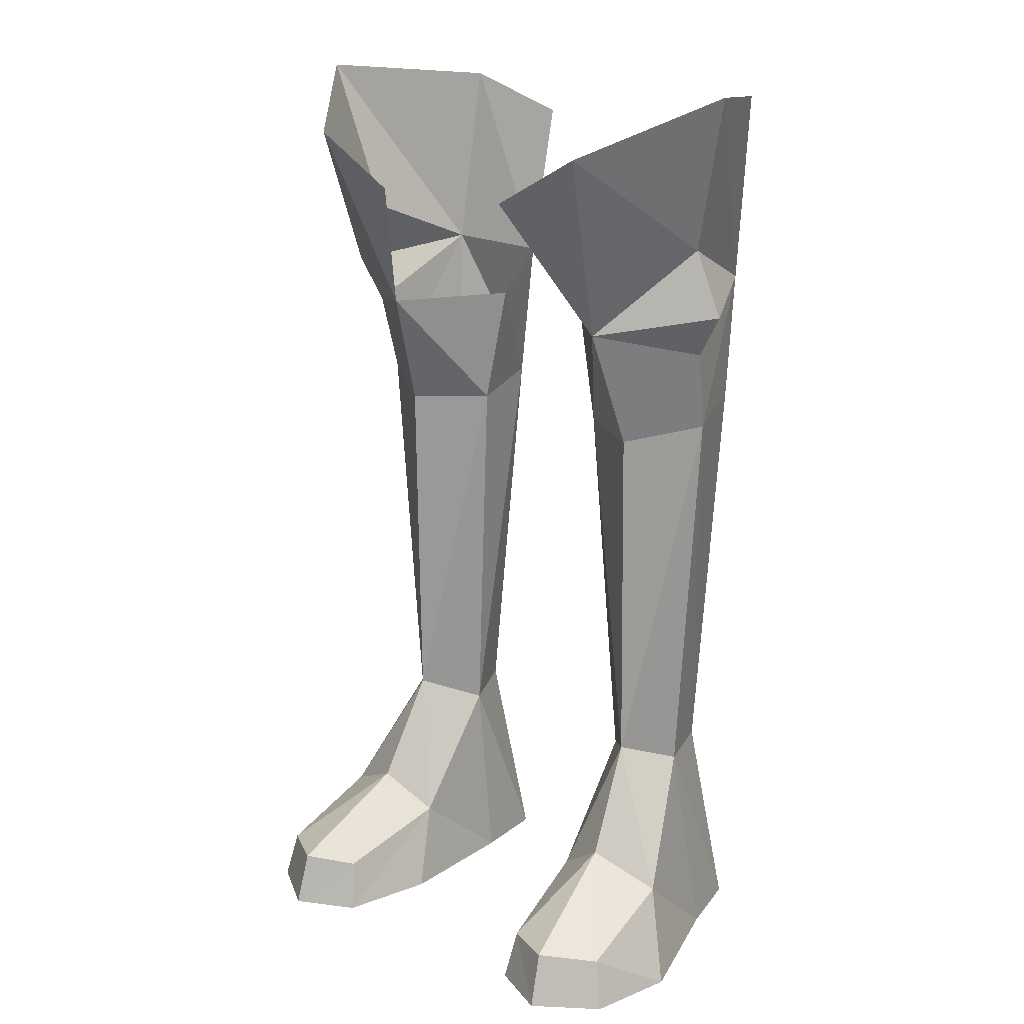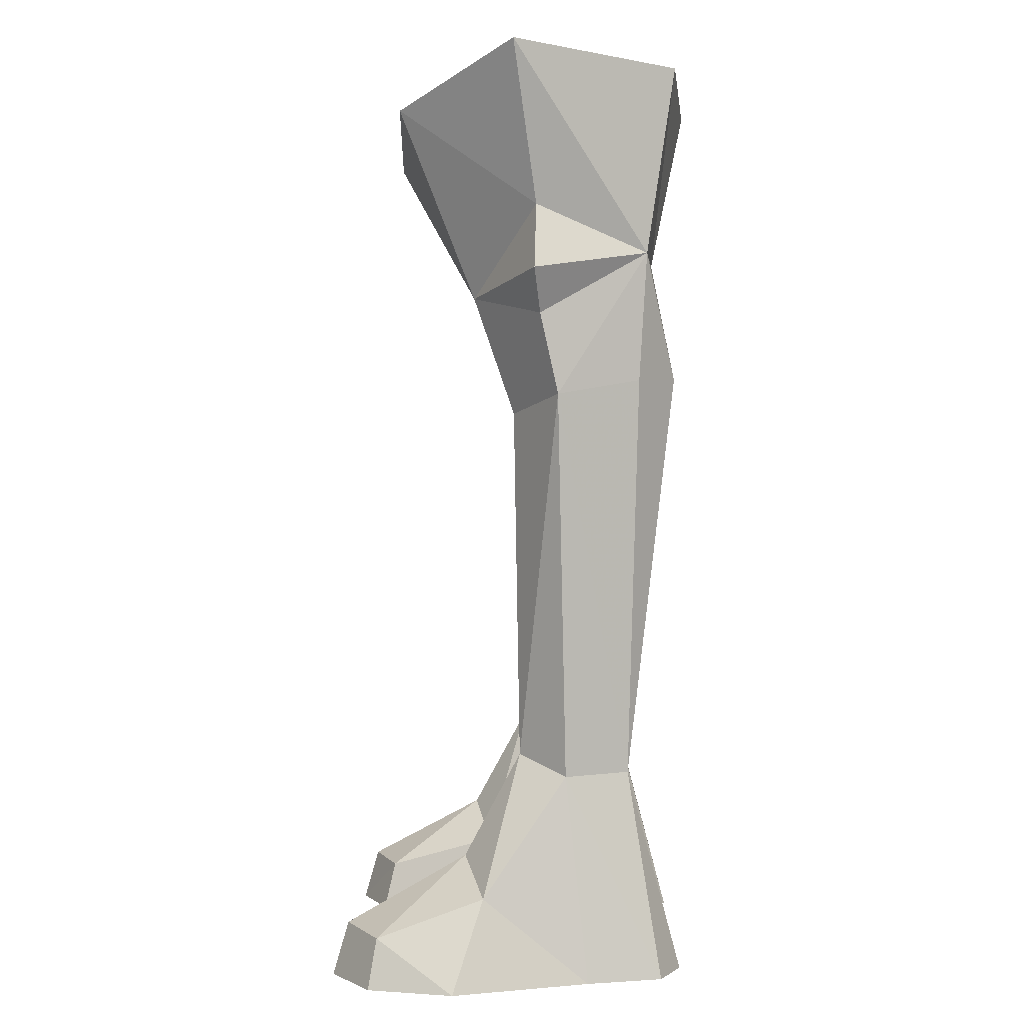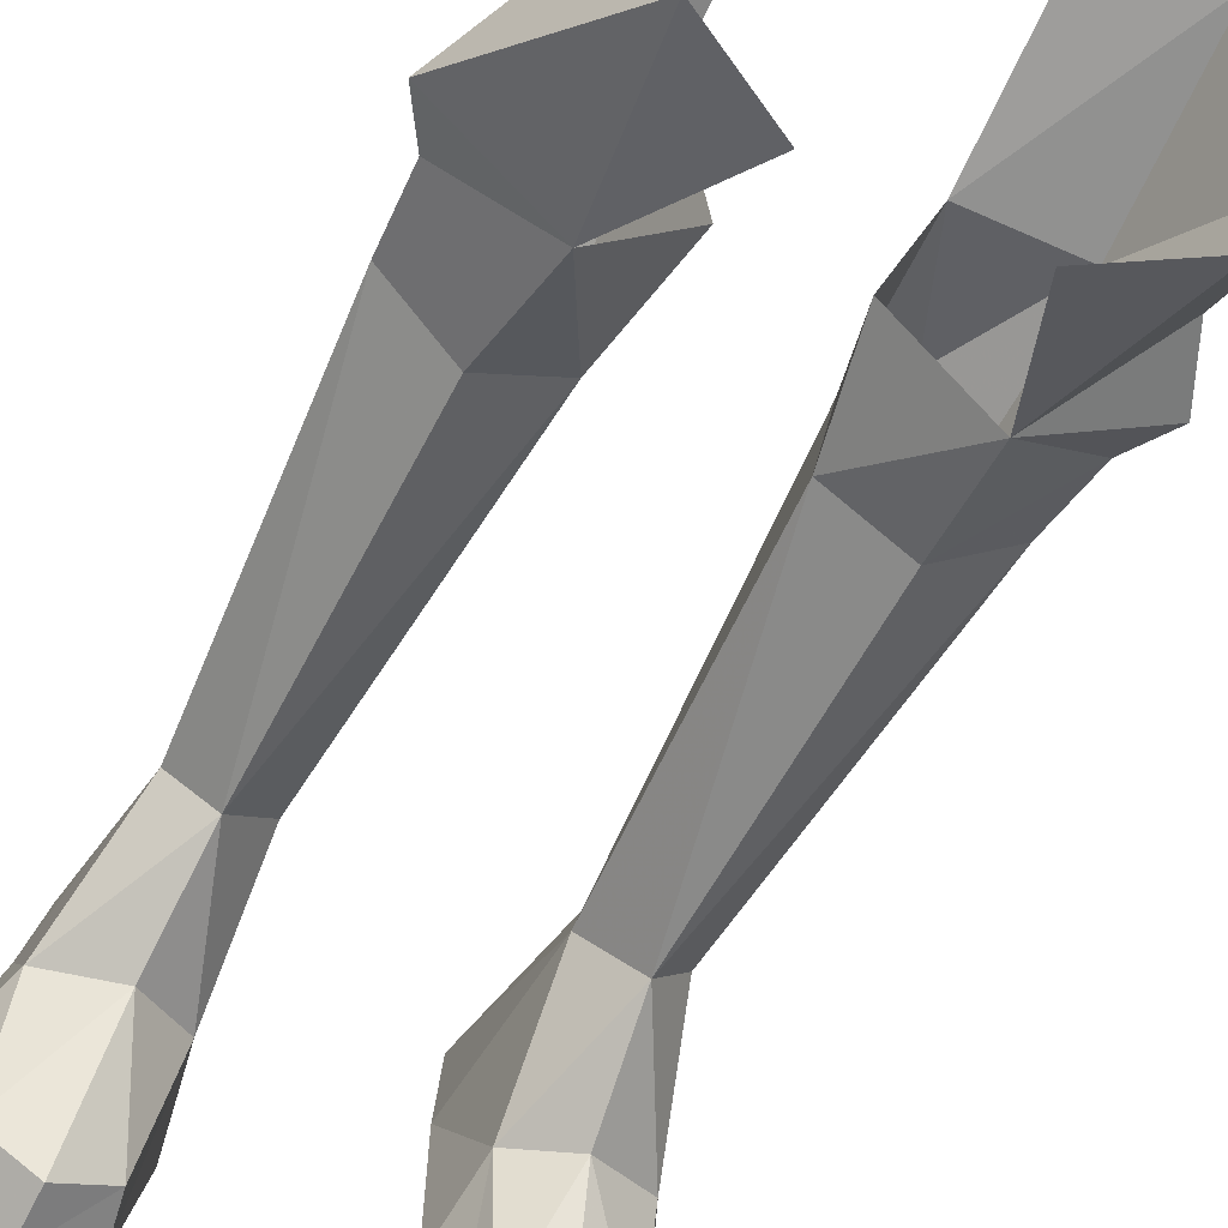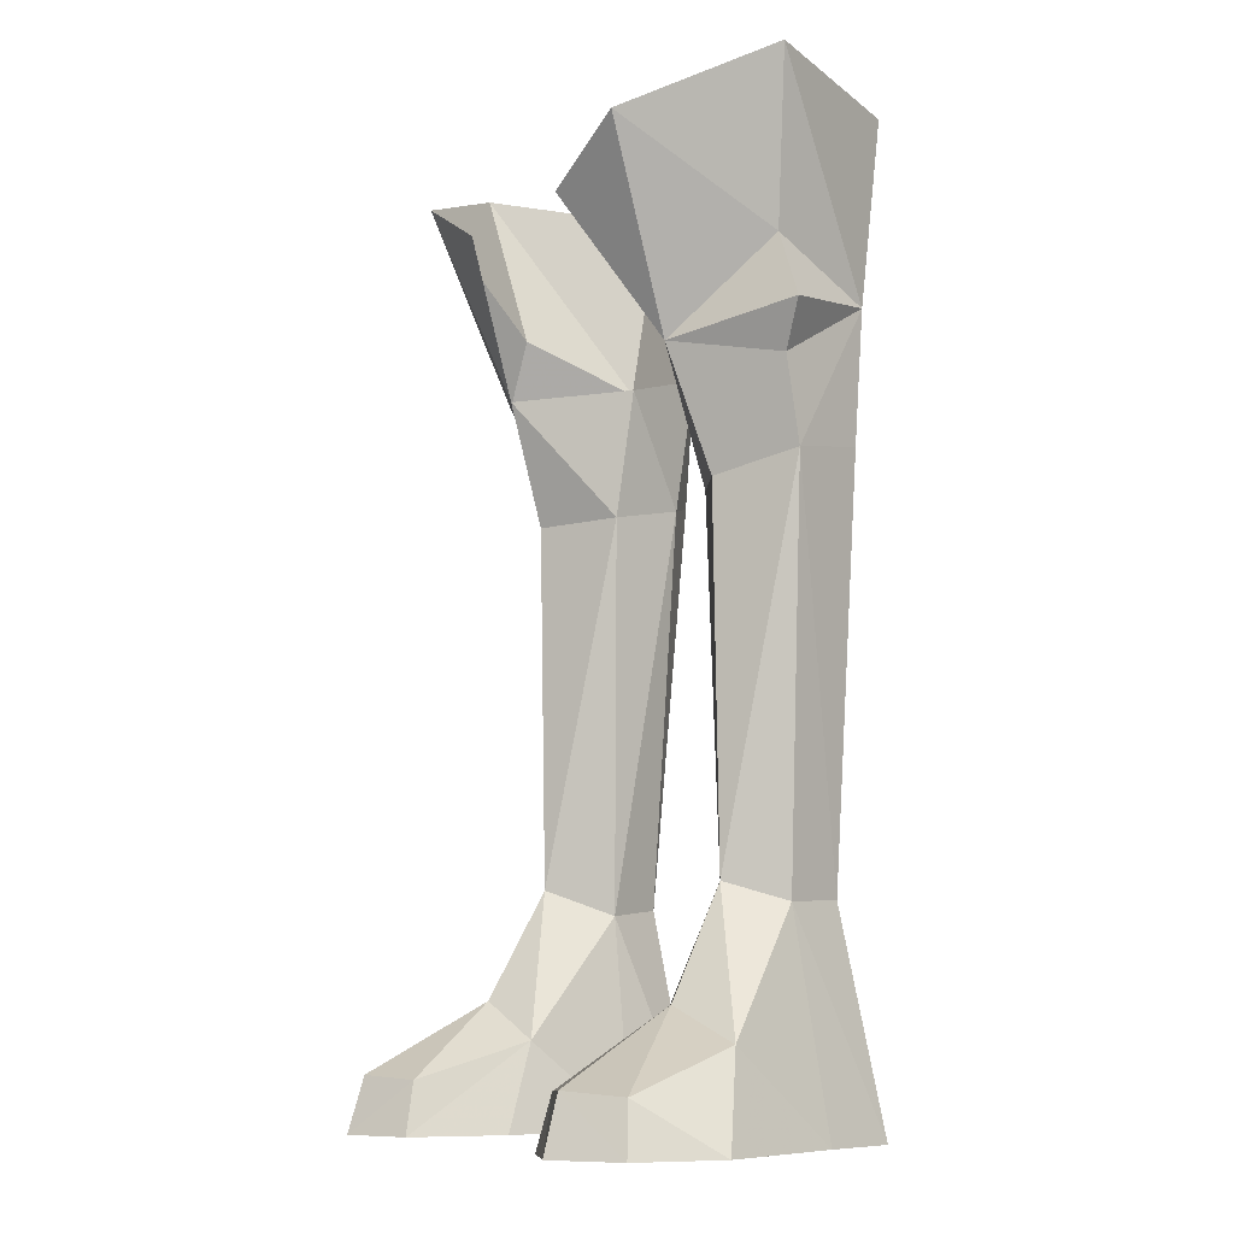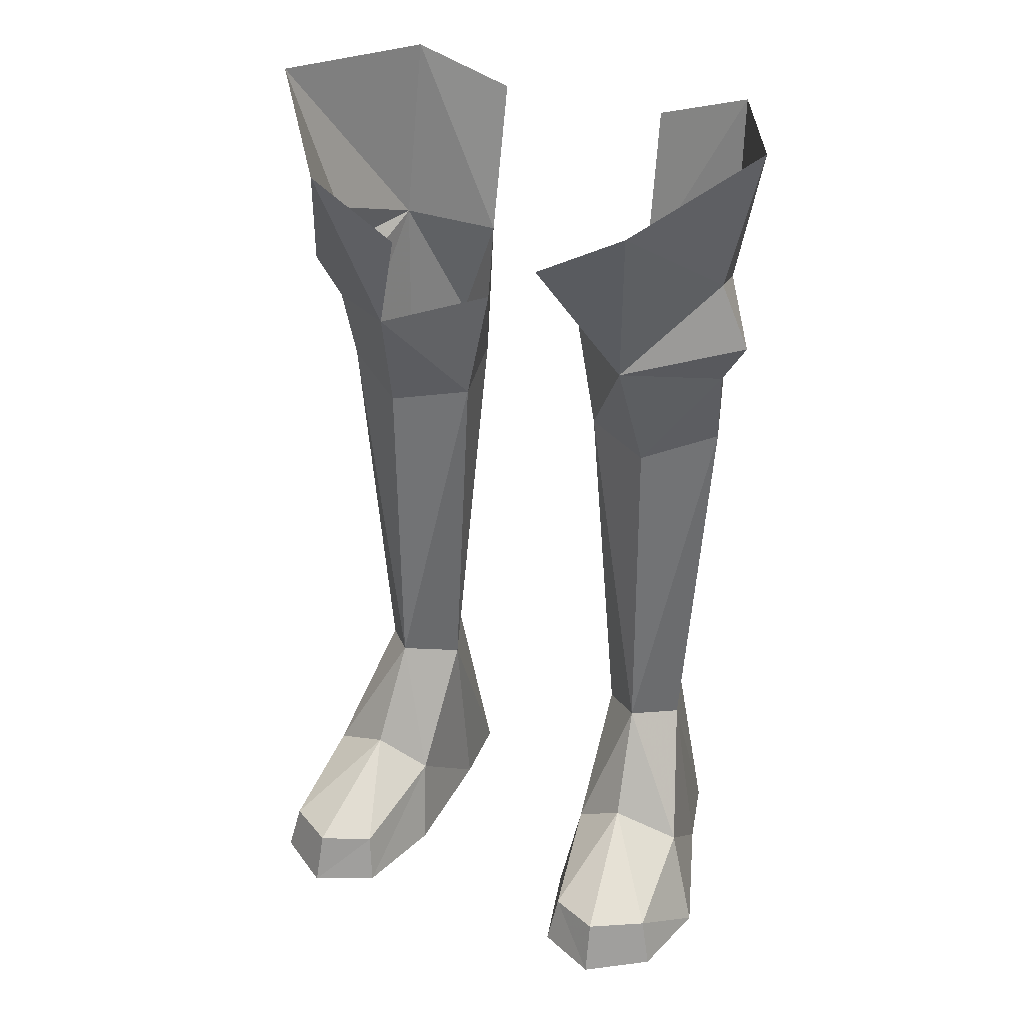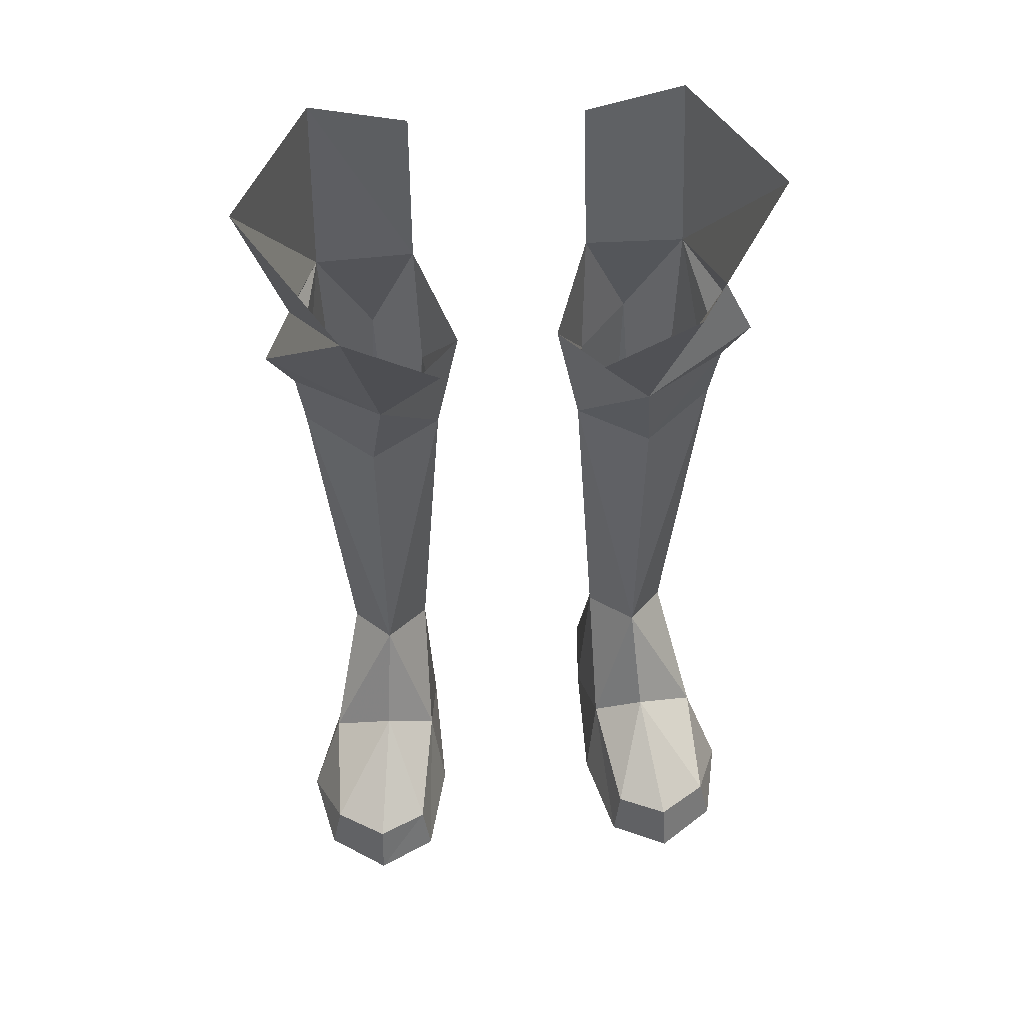
<metadata>
{"format":"obj","ext":"obj","renderer":"f3d","projection":"perspective","resolution":1024,"background":"white","views":[{"elev":18.2,"azim":39.5,"up":"+Z"},{"elev":2.1,"azim":91.2,"up":"+Z"},{"elev":-56.2,"azim":-26.2,"up":"+Y"},{"elev":-8.5,"azim":57.7,"up":"+Z"},{"elev":33.8,"azim":24.7,"up":"+Z"},{"elev":53.0,"azim":-5.0,"up":"+Z"}]}
</metadata>
<code>
g robber_shoe_female_47010
v 8.03 -1.494 3.203
v 6.799 1.548 7.529
v 5.39 -0.1882 8.175
v 5.697 -2.25 4.359
v 4.206 -6.153 -0.02856
v 4.485 -5.738 1.804
v 3.779 -1.648 3.056
v 3.328 -2.757 -0.02857
v 6.329 -6.636 1.93
v 6.412 -7.199 -0.02819
v 8.605 -5.698 -0.02787
v 8.195 -5.408 1.778
v 9.306 -2.574 -0.02787
v 7.611 2.374 -0.0279
v 3.328 -2.757 -0.02857
v 3.428 2.117 -0.02857
v 7.611 2.374 -0.0279
v 9.306 -2.574 -0.02787
v 6.904 5.118 -0.02799
v 3.693 4.911 -0.02844
v 5.276 5.903 -0.02822
v 6.904 5.118 -0.02799
v 6.06 3.882 7.612
v 5.276 5.903 -0.02822
v 4.666 3.9 7.506
v 3.738 1.679 7.275
v 3.693 4.911 -0.02844
v 3.428 2.117 -0.02857
v 6.412 -7.199 -0.02819
v 8.605 -5.698 -0.02787
v 6.412 -7.199 -0.02819
v 4.206 -6.153 -0.02856
v 5.39 -0.1882 8.175
v 6.799 1.548 7.529
v 7.895 1.249 21.78
v 5.394 -0.4132 21.08
v 2.766 1.137 21.22
v 3.738 1.679 7.275
v 6.06 3.882 7.612
v 6.905 4.25 22.3
v 5.071 5.639 22.36
v 3.738 1.679 7.275
v 2.766 1.137 21.22
v 3.202 3.964 21.79
v 4.666 3.9 7.506
v 8.104 0.5953 24.72
v 9.054 0.3975 26.3
v 4.96 -1.922 25.43
v 5.394 -0.4132 21.08
v 7.895 1.249 21.78
v 2.766 1.137 21.22
v 1.885 1.293 25.65
v 7.006 4.524 26.97
v 6.905 4.25 22.3
v 3.202 3.964 21.79
v 3.322 4.848 26.77
v 5.071 5.639 22.36
v 6.066 -4.65 32.35
v 2.798 -4.751 30.5
v 7.962 0.4513 28.67
v 9.473 -0.3518 34.37
v 6.787 5.54 33.74
v 3.23 6.004 32.43
v -8.04 -1.494 3.203
v -5.707 -2.25 4.359
v -5.4 -0.1882 8.175
v -6.809 1.548 7.529
v -4.216 -6.153 -0.02856
v -3.338 -2.757 -0.02856
v -3.789 -1.648 3.056
v -4.496 -5.738 1.804
v -6.339 -6.636 1.93
v -8.205 -5.408 1.778
v -8.615 -5.698 -0.02787
v -6.422 -7.199 -0.02819
v -7.622 2.374 -0.0279
v -9.316 -2.574 -0.02788
v -3.338 -2.757 -0.02856
v -9.316 -2.574 -0.02788
v -7.622 2.374 -0.0279
v -3.438 2.117 -0.02856
v -6.914 5.118 -0.02799
v -3.703 4.911 -0.02843
v -5.286 5.903 -0.02822
v -6.07 3.882 7.612
v -6.914 5.118 -0.02799
v -4.677 3.9 7.506
v -5.286 5.903 -0.02822
v -3.748 1.679 7.275
v -3.438 2.117 -0.02856
v -3.703 4.911 -0.02843
v -6.422 -7.199 -0.02819
v -4.216 -6.153 -0.02856
v -6.422 -7.199 -0.02819
v -8.615 -5.698 -0.02787
v -5.404 -0.4132 21.08
v -7.905 1.249 21.78
v -5.4 -0.1882 8.175
v -6.809 1.548 7.529
v -2.776 1.137 21.22
v -3.748 1.679 7.275
v -6.07 3.882 7.612
v -6.915 4.25 22.3
v -5.081 5.639 22.36
v -4.677 3.9 7.506
v -3.212 3.964 21.79
v -3.748 1.679 7.275
v -2.776 1.137 21.22
v -4.97 -1.922 25.43
v -9.064 0.3974 26.3
v -8.114 0.5953 24.72
v -7.905 1.249 21.78
v -5.404 -0.4132 21.08
v -2.776 1.137 21.22
v -1.895 1.293 25.65
v -7.017 4.524 26.97
v -6.915 4.25 22.3
v -5.081 5.639 22.36
v -3.332 4.848 26.77
v -3.212 3.964 21.79
v -2.808 -4.751 30.5
v -6.076 -4.65 32.35
v -7.972 0.4513 28.67
v -9.483 -0.3518 34.37
v -6.798 5.54 33.74
v -3.241 6.004 32.43
f 1 2 3
f 3 4 1
f 5 6 7
f 7 8 5
f 9 10 11
f 11 12 9
f 1 13 14
f 15 16 17
f 17 18 15
f 19 17 16
f 16 20 19
f 21 19 20
f 2 14 22
f 22 23 2
f 23 24 25
f 26 25 27
f 27 28 26
f 28 7 26
f 7 4 3
f 3 26 7
f 6 5 29
f 29 9 6
f 23 22 24
f 24 27 25
f 14 2 1
f 12 11 13
f 13 1 12
f 30 31 32
f 32 15 18
f 18 30 32
f 4 9 12
f 12 1 4
f 8 7 28
f 33 34 35
f 33 35 36
f 6 9 4
f 4 7 6
f 37 33 36
f 37 38 33
f 34 39 35
f 40 35 39
f 40 39 41
f 42 43 44
f 44 45 42
f 46 47 48
f 46 48 49
f 49 50 46
f 51 49 48
f 48 52 51
f 46 53 47
f 53 46 50
f 50 54 53
f 55 56 57
f 55 51 52
f 52 56 55
f 48 58 59
f 60 61 58
f 58 48 60
f 61 53 62
f 53 61 60
f 60 47 53
f 62 56 63
f 56 62 53
f 60 48 47
f 57 56 53
f 57 53 54
f 41 39 45
f 41 45 44
f 64 65 66
f 66 67 64
f 68 69 70
f 70 71 68
f 72 73 74
f 74 75 72
f 76 77 64
f 78 79 80
f 80 81 78
f 82 83 81
f 81 80 82
f 83 82 84
f 67 85 86
f 86 76 67
f 87 88 85
f 89 90 91
f 91 87 89
f 89 70 90
f 70 89 66
f 66 65 70
f 71 72 92
f 92 68 71
f 88 86 85
f 87 91 88
f 64 67 76
f 73 64 77
f 77 74 73
f 93 94 95
f 93 95 79
f 79 78 93
f 65 64 73
f 73 72 65
f 90 70 69
f 96 97 98
f 98 97 99
f 71 70 65
f 65 72 71
f 100 98 101
f 96 98 100
f 99 97 102
f 103 102 97
f 104 102 103
f 105 106 107
f 108 107 106
f 109 110 111
f 111 112 113
f 113 109 111
f 114 115 109
f 109 113 114
f 110 116 111
f 116 117 112
f 112 111 116
f 118 119 120
f 120 119 115
f 115 114 120
f 121 122 109
f 123 110 122
f 122 124 123
f 116 124 125
f 124 116 123
f 116 110 123
f 119 125 126
f 125 119 116
f 110 109 122
f 116 119 118
f 117 116 118
f 105 102 104
f 106 105 104

</code>
